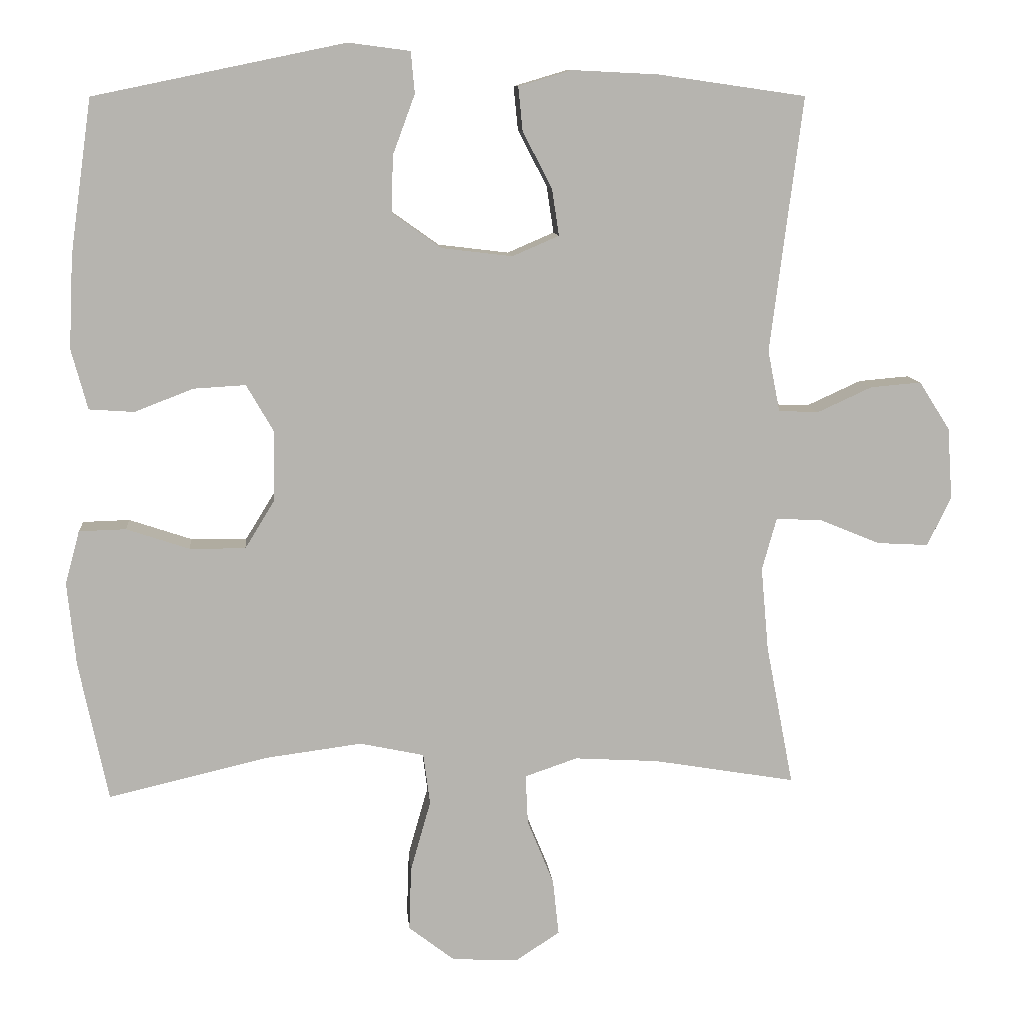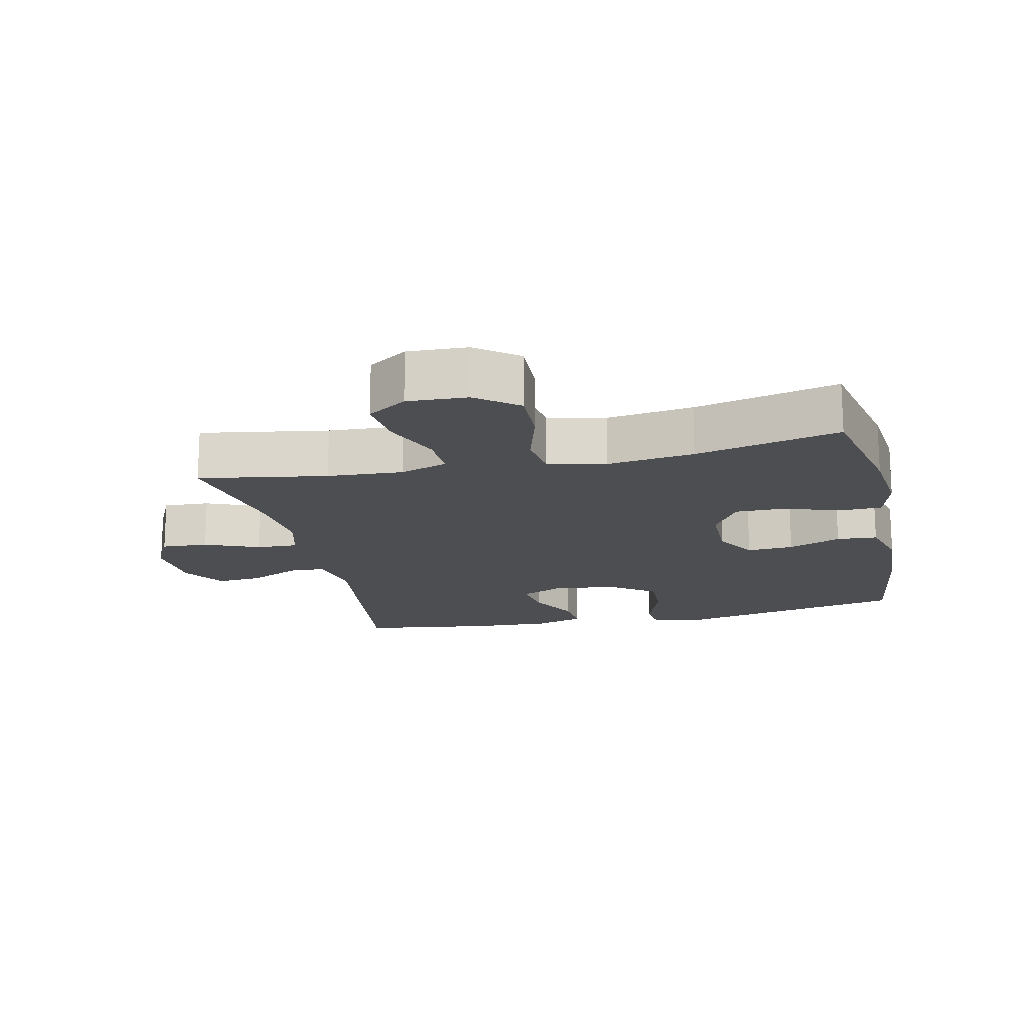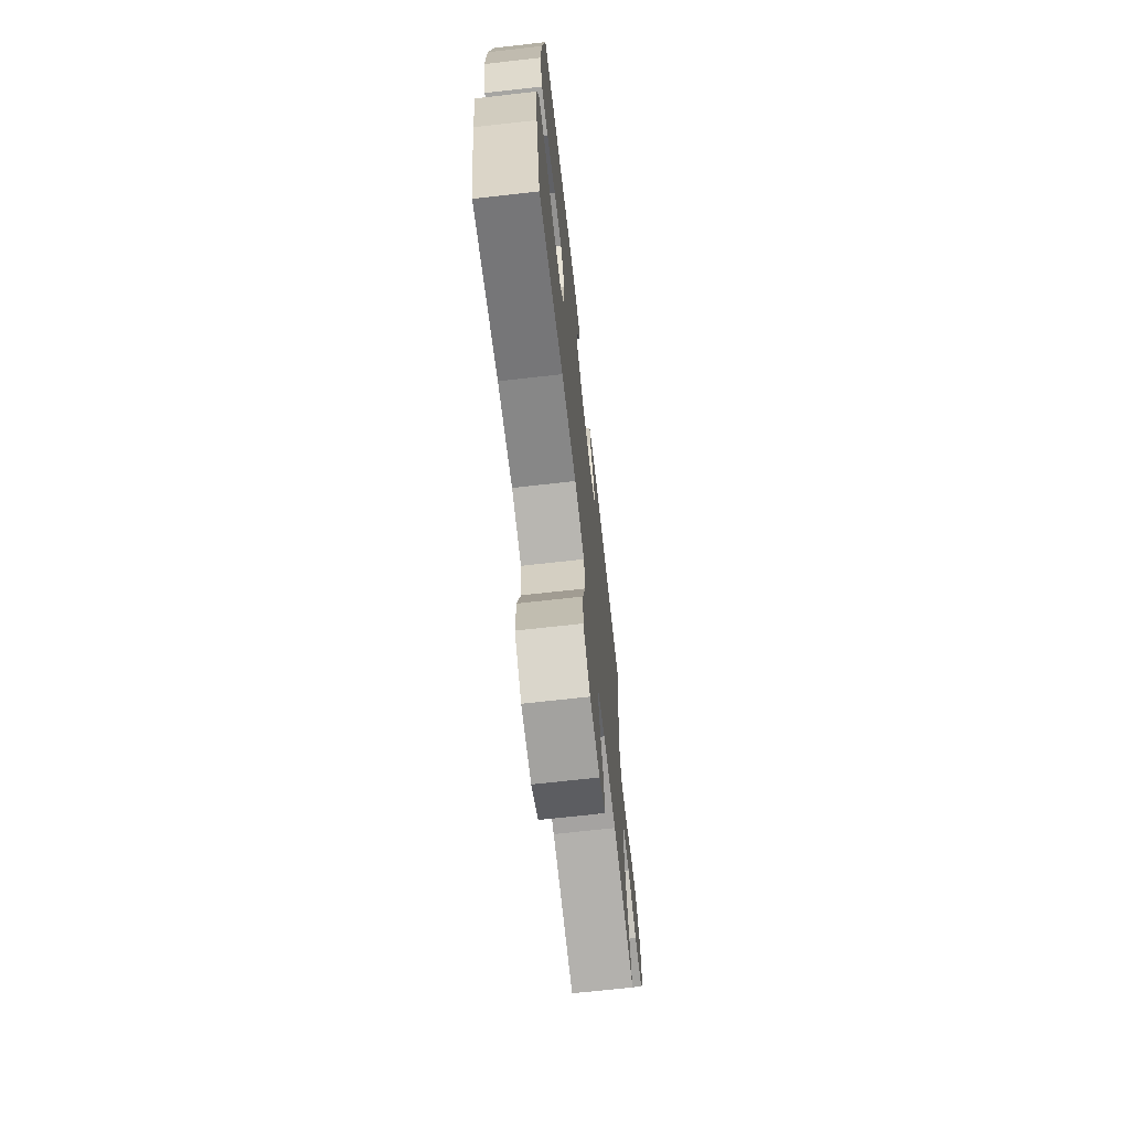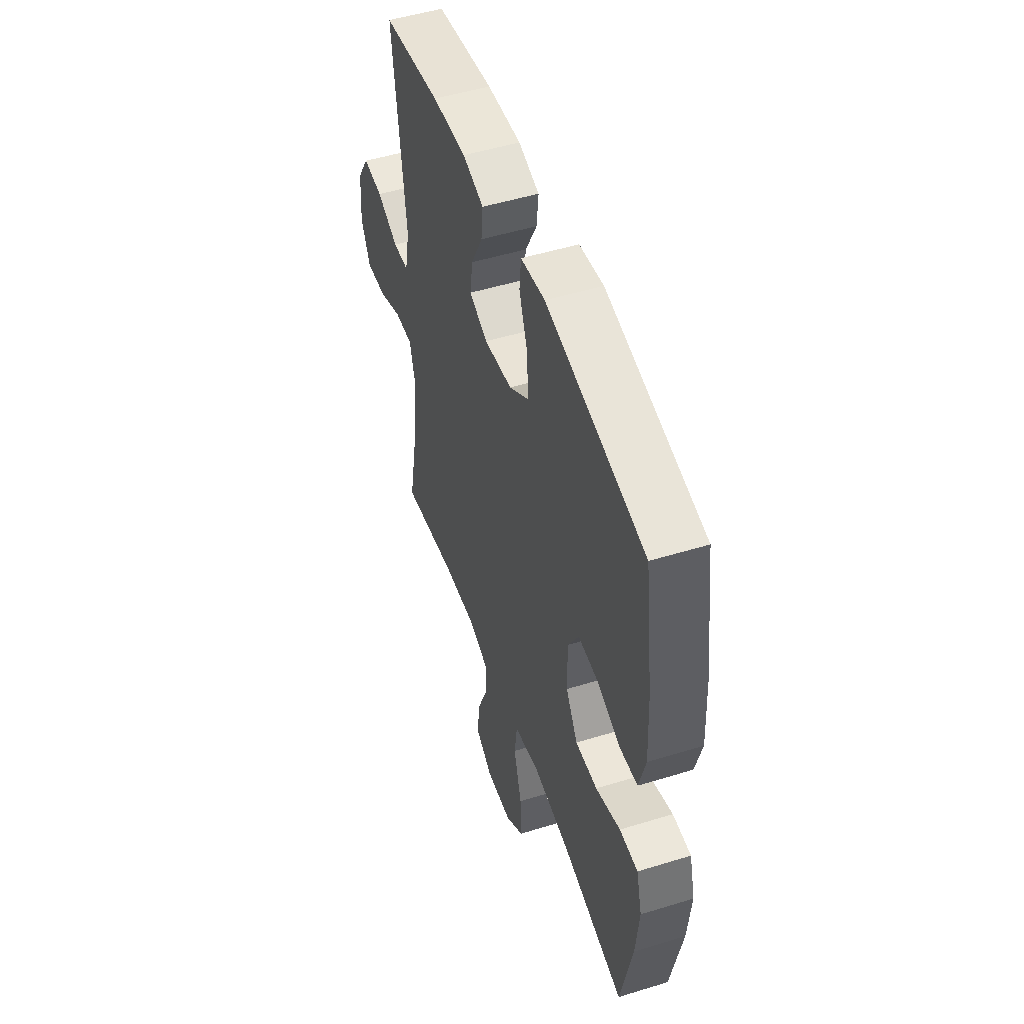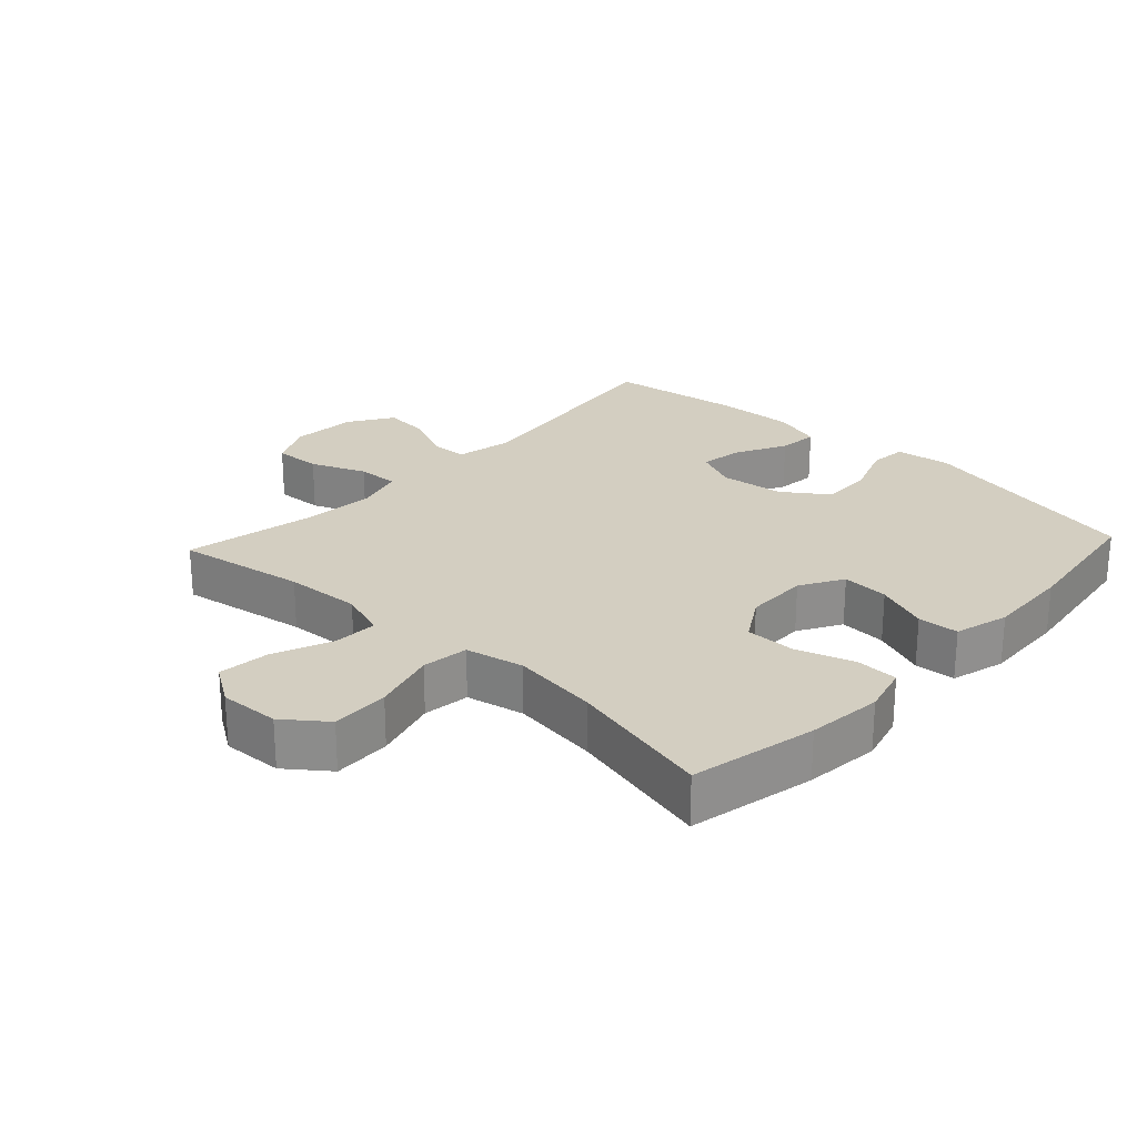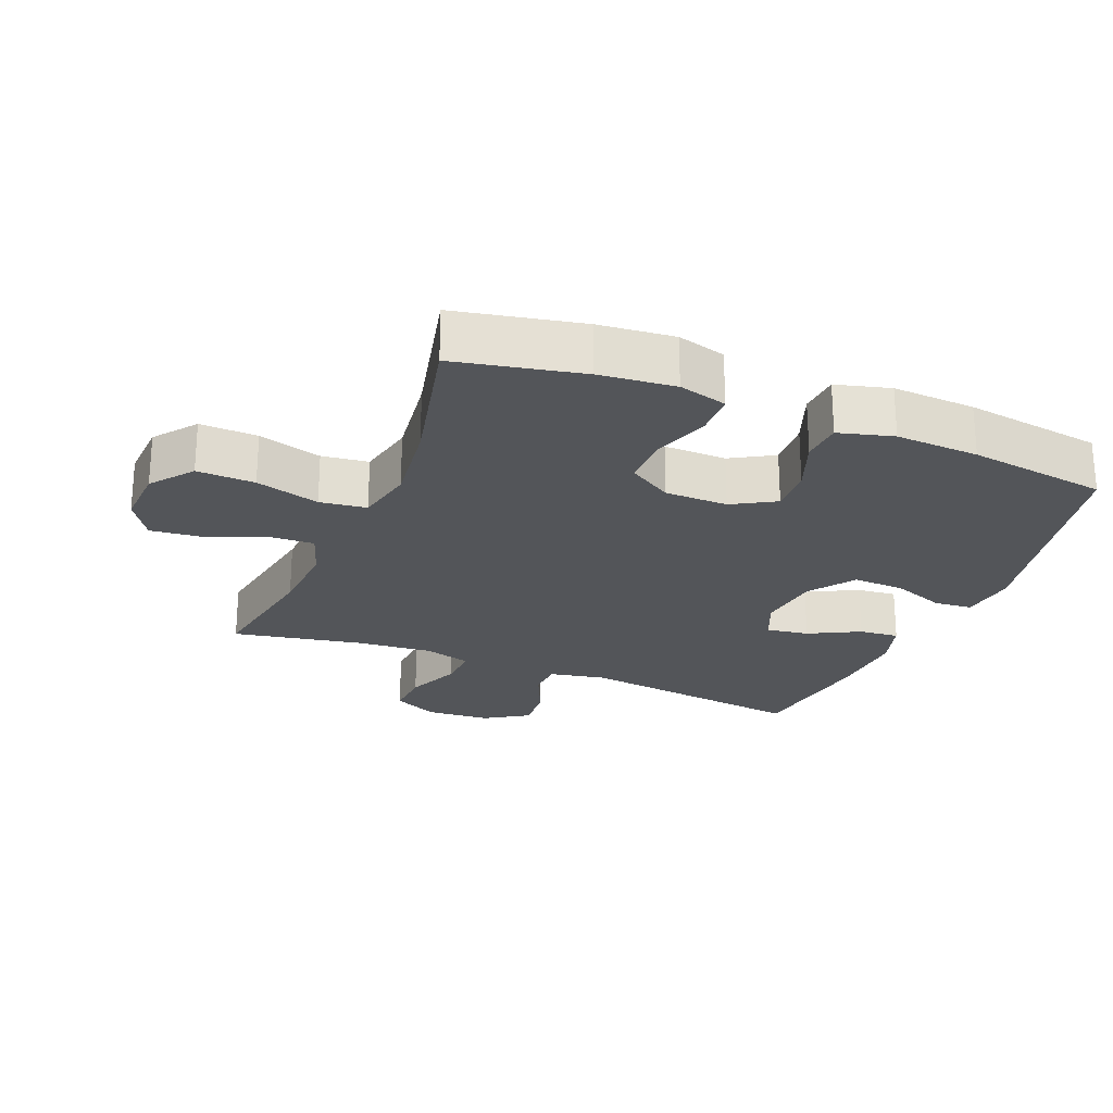
<metadata>
{"format":"obj","ext":"obj","renderer":"f3d","projection":"perspective","resolution":1024,"background":"white","views":[{"elev":10.0,"azim":-5.0,"up":"+Z"},{"elev":-17.0,"azim":-167.3,"up":"+Y"},{"elev":-69.8,"azim":-83.6,"up":"+Z"},{"elev":50.2,"azim":-108.7,"up":"+Z"},{"elev":25.0,"azim":-137.0,"up":"+Y"},{"elev":-24.2,"azim":-112.3,"up":"+Y"}]}
</metadata>
<code>
o path6192
v 0.4376 0.0375 -0.2792
v 0.4267 0.0375 -0.1602
v 0.4475 0.0375 -0.08572
v 0.5128 0.0375 -0.08856
v 0.5985 0.0375 -0.1241
v 0.6718 0.0375 -0.1281
v 0.7056 0.0375 -0.05809
v 0.6984 0.0375 0.04333
v 0.6546 0.0375 0.112
v 0.5826 0.0375 0.1059
v 0.5049 0.0375 0.07033
v 0.448 0.0375 0.07287
v 0.4307 0.0375 0.1601
v 0.4765 0.0375 0.5216
v 0.2676 0.0375 0.5517
v 0.1447 0.0375 0.5578
v 0.06906 0.0375 0.5352
v 0.0753 0.0375 0.473
v 0.1169 0.0375 0.3933
v 0.127 0.0375 0.3267
v 0.06076 0.0375 0.2982
v -0.03954 0.0375 0.3103
v -0.1097 0.0375 0.3602
v -0.1071 0.0375 0.4404
v -0.07578 0.0375 0.5251
v -0.0812 0.0375 0.5839
v -0.1686 0.0375 0.5953
v -0.5252 0.0375 0.5216
v -0.5559 0.0375 0.3027
v -0.5622 0.0375 0.1718
v -0.539 0.0375 0.08653
v -0.4751 0.0375 0.0822
v -0.3916 0.0375 0.1144
v -0.3181 0.0375 0.1187
v -0.279 0.0375 0.05152
v -0.2803 0.0375 -0.04713
v -0.323 0.0375 -0.1164
v -0.4023 0.0375 -0.1158
v -0.4916 0.0375 -0.08601
v -0.5581 0.0375 -0.08791
v -0.5785 0.0375 -0.1639
v -0.5664 0.0375 -0.2821
v -0.5252 0.0375 -0.4803
v -0.2982 0.0375 -0.4272
v -0.1614 0.0375 -0.4092
v -0.07003 0.0375 -0.4286
v -0.06049 0.0375 -0.5017
v -0.08913 0.0375 -0.6021
v -0.09227 0.0375 -0.6928
v -0.02691 0.0375 -0.7433
v 0.06727 0.0375 -0.7477
v 0.1299 0.0375 -0.7069
v 0.1213 0.0375 -0.6268
v 0.08374 0.0375 -0.5351
v 0.08043 0.0375 -0.4646
v 0.1551 0.0375 -0.4391
v 0.2745 0.0375 -0.4462
v 0.4765 0.0375 -0.4803
v 0.4376 -0.0375 -0.2792
v 0.4267 -0.0375 -0.1602
v 0.4475 -0.0375 -0.08572
v 0.5128 -0.0375 -0.08856
v 0.5985 -0.0375 -0.1241
v 0.6718 -0.0375 -0.1281
v 0.7056 -0.0375 -0.05809
v 0.6984 -0.0375 0.04333
v 0.6546 -0.0375 0.112
v 0.5826 -0.0375 0.1059
v 0.5049 -0.0375 0.07033
v 0.448 -0.0375 0.07287
v 0.4307 -0.0375 0.1601
v 0.4765 -0.0375 0.5216
v 0.2676 -0.0375 0.5517
v 0.1447 -0.0375 0.5578
v 0.06906 -0.0375 0.5352
v 0.0753 -0.0375 0.473
v 0.1169 -0.0375 0.3933
v 0.127 -0.0375 0.3267
v 0.06076 -0.0375 0.2982
v -0.03954 -0.0375 0.3103
v -0.1097 -0.0375 0.3602
v -0.1071 -0.0375 0.4404
v -0.07578 -0.0375 0.5251
v -0.0812 -0.0375 0.5839
v -0.1686 -0.0375 0.5953
v -0.5252 -0.0375 0.5216
v -0.5559 -0.0375 0.3027
v -0.5622 -0.0375 0.1718
v -0.539 -0.0375 0.08653
v -0.4751 -0.0375 0.0822
v -0.3916 -0.0375 0.1144
v -0.3181 -0.0375 0.1187
v -0.279 -0.0375 0.05152
v -0.2803 -0.0375 -0.04713
v -0.323 -0.0375 -0.1164
v -0.4023 -0.0375 -0.1158
v -0.4916 -0.0375 -0.08601
v -0.5581 -0.0375 -0.08791
v -0.5785 -0.0375 -0.1639
v -0.5664 -0.0375 -0.2821
v -0.5252 -0.0375 -0.4803
v -0.2982 -0.0375 -0.4272
v -0.1614 -0.0375 -0.4092
v -0.07003 -0.0375 -0.4286
v -0.06049 -0.0375 -0.5017
v -0.08913 -0.0375 -0.6021
v -0.09227 -0.0375 -0.6928
v -0.02691 -0.0375 -0.7433
v 0.06727 -0.0375 -0.7477
v 0.1299 -0.0375 -0.7069
v 0.1213 -0.0375 -0.6268
v 0.08374 -0.0375 -0.5351
v 0.08043 -0.0375 -0.4646
v 0.1551 -0.0375 -0.4391
v 0.2745 -0.0375 -0.4462
v 0.4765 -0.0375 -0.4803
v 0.6718 0.0375 -0.1281
v 0.6718 0.0375 -0.1281
v 0.7056 0.0375 -0.05809
v 0.6984 0.0375 0.04333
v 0.6546 0.0375 0.112
v 0.6546 0.0375 0.112
v 0.5985 0.0375 -0.1241
v 0.5826 0.0375 0.1059
v 0.5128 0.0375 -0.08856
v 0.5049 0.0375 0.07033
v 0.4475 0.0375 -0.08572
v 0.4475 0.0375 -0.08572
v 0.448 0.0375 0.07287
v 0.448 0.0375 0.07287
v 0.4765 0.0375 -0.4803
v 0.4765 0.0375 -0.4803
v 0.4376 0.0375 -0.2792
v 0.4307 0.0375 0.1601
v 0.4267 0.0375 -0.1602
v 0.4765 0.0375 0.5216
v 0.4765 0.0375 0.5216
v 0.2745 0.0375 -0.4462
v 0.2676 0.0375 0.5517
v 0.1551 0.0375 -0.4391
v 0.1447 0.0375 0.5578
v 0.08043 0.0375 -0.4646
v 0.08043 0.0375 -0.4646
v 0.1169 0.0375 0.3933
v 0.127 0.0375 0.3267
v 0.127 0.0375 0.3267
v 0.06906 0.0375 0.5352
v 0.06906 0.0375 0.5352
v 0.06727 0.0375 -0.7477
v 0.1299 0.0375 -0.7069
v 0.1299 0.0375 -0.7069
v 0.1213 0.0375 -0.6268
v 0.06076 0.0375 0.2982
v 0.08374 0.0375 -0.5351
v 0.0753 0.0375 0.473
v -0.02691 0.0375 -0.7433
v -0.03954 0.0375 0.3103
v -0.09227 0.0375 -0.6928
v -0.1097 0.0375 0.3602
v -0.08913 0.0375 -0.6021
v -0.06049 0.0375 -0.5017
v -0.07003 0.0375 -0.4286
v -0.07003 0.0375 -0.4286
v -0.1614 0.0375 -0.4092
v -0.1071 0.0375 0.4404
v -0.07578 0.0375 0.5251
v -0.0812 0.0375 0.5839
v -0.0812 0.0375 0.5839
v -0.1686 0.0375 0.5953
v -0.2982 0.0375 -0.4272
v -0.279 0.0375 0.05152
v -0.2803 0.0375 -0.04713
v -0.3181 0.0375 0.1187
v -0.3181 0.0375 0.1187
v -0.323 0.0375 -0.1164
v -0.3916 0.0375 0.1144
v -0.4023 0.0375 -0.1158
v -0.4751 0.0375 0.0822
v -0.4916 0.0375 -0.08601
v -0.5252 0.0375 -0.4803
v -0.5252 0.0375 -0.4803
v -0.539 0.0375 0.08653
v -0.539 0.0375 0.08653
v -0.5581 0.0375 -0.08791
v -0.5581 0.0375 -0.08791
v -0.5252 0.0375 0.5216
v -0.5252 0.0375 0.5216
v -0.5622 0.0375 0.1718
v -0.5559 0.0375 0.3027
v -0.5664 0.0375 -0.2821
v -0.5785 0.0375 -0.1639
v 0.6718 -0.0375 -0.1281
v 0.6718 -0.0375 -0.1281
v 0.7056 -0.0375 -0.05809
v 0.6984 -0.0375 0.04333
v 0.6546 -0.0375 0.112
v 0.6546 -0.0375 0.112
v 0.5985 -0.0375 -0.1241
v 0.5826 -0.0375 0.1059
v 0.5128 -0.0375 -0.08856
v 0.5049 -0.0375 0.07033
v 0.4475 -0.0375 -0.08572
v 0.4475 -0.0375 -0.08572
v 0.448 -0.0375 0.07287
v 0.448 -0.0375 0.07287
v 0.4765 -0.0375 -0.4803
v 0.4765 -0.0375 -0.4803
v 0.4376 -0.0375 -0.2792
v 0.4307 -0.0375 0.1601
v 0.4267 -0.0375 -0.1602
v 0.4765 -0.0375 0.5216
v 0.4765 -0.0375 0.5216
v 0.2745 -0.0375 -0.4462
v 0.2676 -0.0375 0.5517
v 0.1551 -0.0375 -0.4391
v 0.1447 -0.0375 0.5578
v 0.08043 -0.0375 -0.4646
v 0.08043 -0.0375 -0.4646
v 0.1169 -0.0375 0.3933
v 0.127 -0.0375 0.3267
v 0.127 -0.0375 0.3267
v 0.06906 -0.0375 0.5352
v 0.06906 -0.0375 0.5352
v 0.06727 -0.0375 -0.7477
v 0.1299 -0.0375 -0.7069
v 0.1299 -0.0375 -0.7069
v 0.1213 -0.0375 -0.6268
v 0.06076 -0.0375 0.2982
v 0.08374 -0.0375 -0.5351
v 0.0753 -0.0375 0.473
v -0.02691 -0.0375 -0.7433
v -0.03954 -0.0375 0.3103
v -0.09227 -0.0375 -0.6928
v -0.1097 -0.0375 0.3602
v -0.08913 -0.0375 -0.6021
v -0.06049 -0.0375 -0.5017
v -0.07003 -0.0375 -0.4286
v -0.07003 -0.0375 -0.4286
v -0.1614 -0.0375 -0.4092
v -0.1071 -0.0375 0.4404
v -0.07578 -0.0375 0.5251
v -0.0812 -0.0375 0.5839
v -0.0812 -0.0375 0.5839
v -0.1686 -0.0375 0.5953
v -0.2982 -0.0375 -0.4272
v -0.279 -0.0375 0.05152
v -0.2803 -0.0375 -0.04713
v -0.3181 -0.0375 0.1187
v -0.3181 -0.0375 0.1187
v -0.323 -0.0375 -0.1164
v -0.3916 -0.0375 0.1144
v -0.4023 -0.0375 -0.1158
v -0.4751 -0.0375 0.0822
v -0.4916 -0.0375 -0.08601
v -0.5252 -0.0375 -0.4803
v -0.5252 -0.0375 -0.4803
v -0.539 -0.0375 0.08653
v -0.539 -0.0375 0.08653
v -0.5581 -0.0375 -0.08791
v -0.5581 -0.0375 -0.08791
v -0.5252 -0.0375 0.5216
v -0.5252 -0.0375 0.5216
v -0.5622 -0.0375 0.1718
v -0.5559 -0.0375 0.3027
v -0.5664 -0.0375 -0.2821
v -0.5785 -0.0375 -0.1639
f 225 227 224
f 214 209 211
f 219 216 230
f 244 241 242
f 217 215 237
f 231 227 235
f 204 228 202
f 229 235 227
f 215 210 247
f 266 252 254
f 208 213 206
f 192 194 198
f 240 241 244
f 213 208 210
f 216 219 214
f 239 247 250
f 237 247 239
f 237 215 247
f 247 228 246
f 251 264 263
f 233 231 235
f 200 201 202
f 198 194 195
f 213 210 215
f 202 201 204
f 209 228 204
f 265 252 266
f 210 228 247
f 222 230 216
f 229 217 236
f 220 228 209
f 236 217 237
f 224 227 231
f 251 263 253
f 202 228 210
f 201 200 199
f 248 234 264
f 261 234 240
f 228 232 246
f 199 195 196
f 199 200 195
f 245 250 252
f 198 195 200
f 264 234 261
f 261 240 244
f 248 264 251
f 253 263 257
f 235 229 236
f 255 245 265
f 220 214 219
f 266 254 259
f 239 250 245
f 248 232 234
f 214 220 209
f 245 252 265
f 246 232 248
f 118 7 65 193
f 7 8 66 65
f 8 122 197 66
f 5 6 64 63
f 9 10 68 67
f 4 5 63 62
f 10 11 69 68
f 128 4 62 203
f 11 130 205 69
f 132 1 59 207
f 12 13 71 70
f 2 3 61 60
f 13 137 212 71
f 1 2 60 59
f 57 58 116 115
f 14 15 73 72
f 56 57 115 114
f 15 16 74 73
f 143 56 114 218
f 19 146 221 77
f 16 148 223 74
f 51 151 226 109
f 52 53 111 110
f 20 21 79 78
f 53 54 112 111
f 18 19 77 76
f 17 18 76 75
f 54 55 113 112
f 50 51 109 108
f 21 22 80 79
f 49 50 108 107
f 22 23 81 80
f 48 49 107 106
f 47 48 106 105
f 163 47 105 238
f 45 46 104 103
f 24 25 83 82
f 25 168 243 83
f 26 27 85 84
f 23 24 82 81
f 44 45 103 102
f 35 36 94 93
f 174 35 93 249
f 36 37 95 94
f 33 34 92 91
f 37 38 96 95
f 32 33 91 90
f 38 39 97 96
f 181 44 102 256
f 183 32 90 258
f 39 185 260 97
f 27 187 262 85
f 30 31 89 88
f 29 30 88 87
f 28 29 87 86
f 42 43 101 100
f 41 42 100 99
f 40 41 99 98
f 150 149 152
f 139 136 134
f 144 155 141
f 169 167 166
f 142 162 140
f 156 160 152
f 129 127 153
f 154 152 160
f 140 172 135
f 191 179 177
f 133 131 138
f 117 123 119
f 165 169 166
f 138 135 133
f 141 139 144
f 164 175 172
f 162 164 172
f 162 172 140
f 172 171 153
f 176 188 189
f 158 160 156
f 125 127 126
f 123 120 119
f 138 140 135
f 127 129 126
f 134 129 153
f 190 191 177
f 135 172 153
f 147 141 155
f 154 161 142
f 145 134 153
f 161 162 142
f 149 156 152
f 176 178 188
f 127 135 153
f 126 124 125
f 173 189 159
f 186 165 159
f 153 171 157
f 124 121 120
f 124 120 125
f 170 177 175
f 123 125 120
f 189 186 159
f 186 169 165
f 173 176 189
f 178 182 188
f 160 161 154
f 180 190 170
f 145 144 139
f 191 184 179
f 164 170 175
f 173 159 157
f 139 134 145
f 170 190 177
f 171 173 157

</code>
